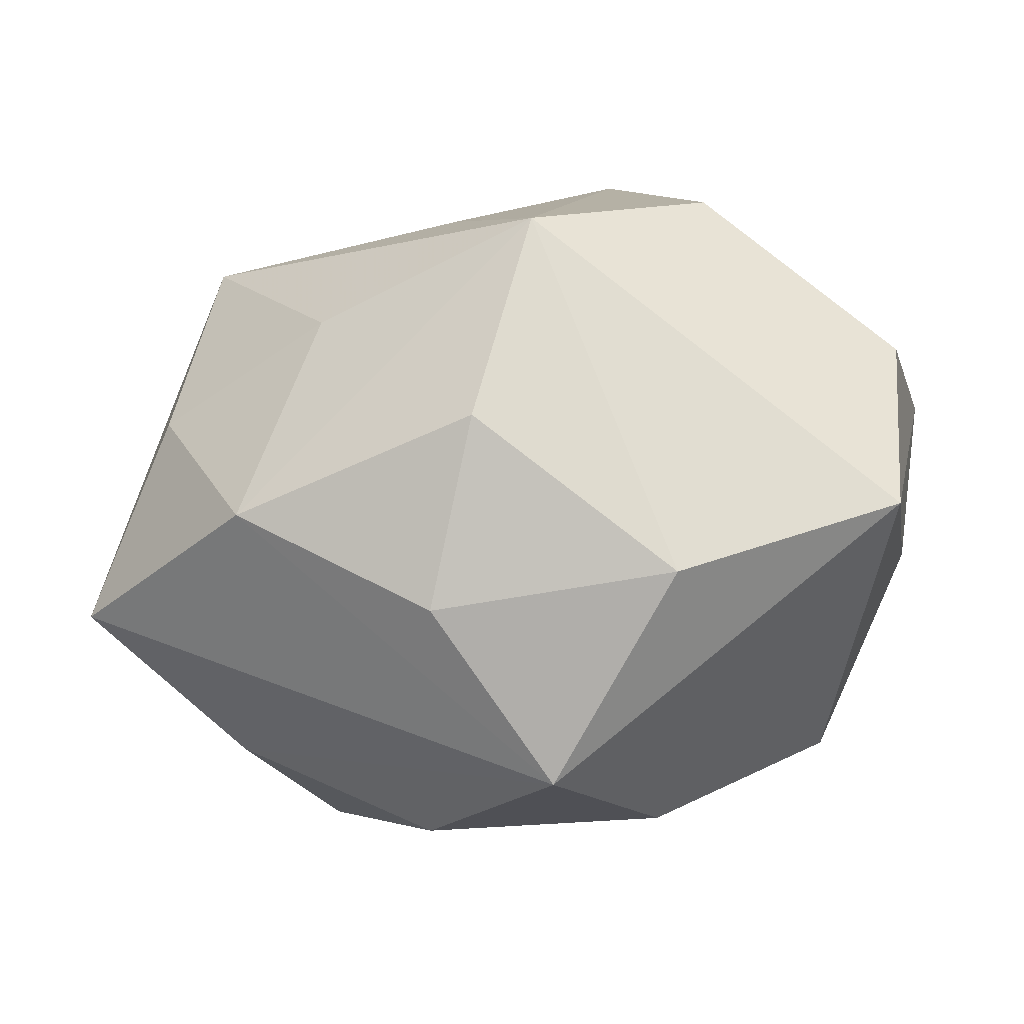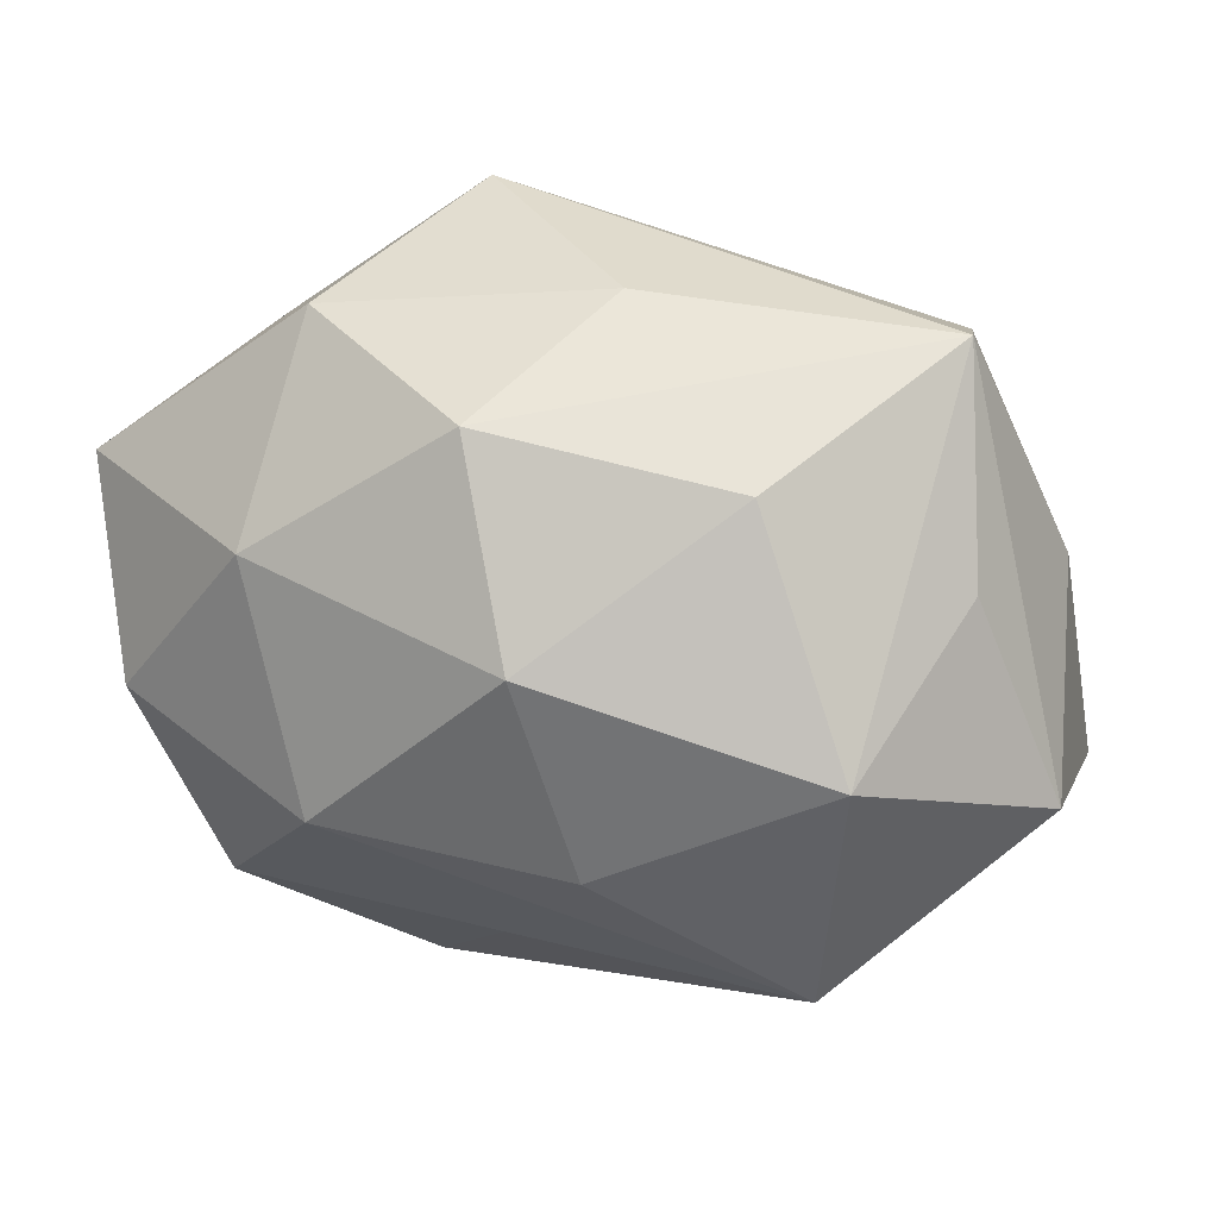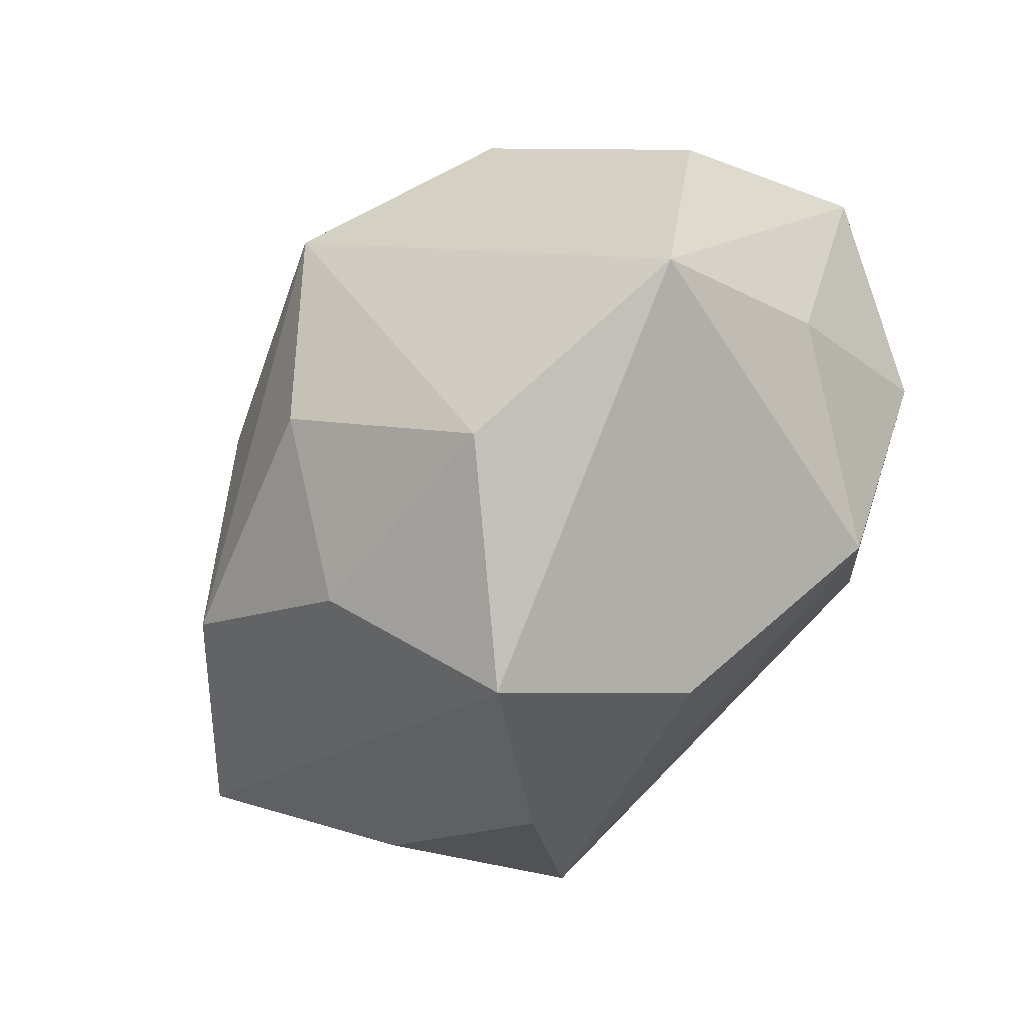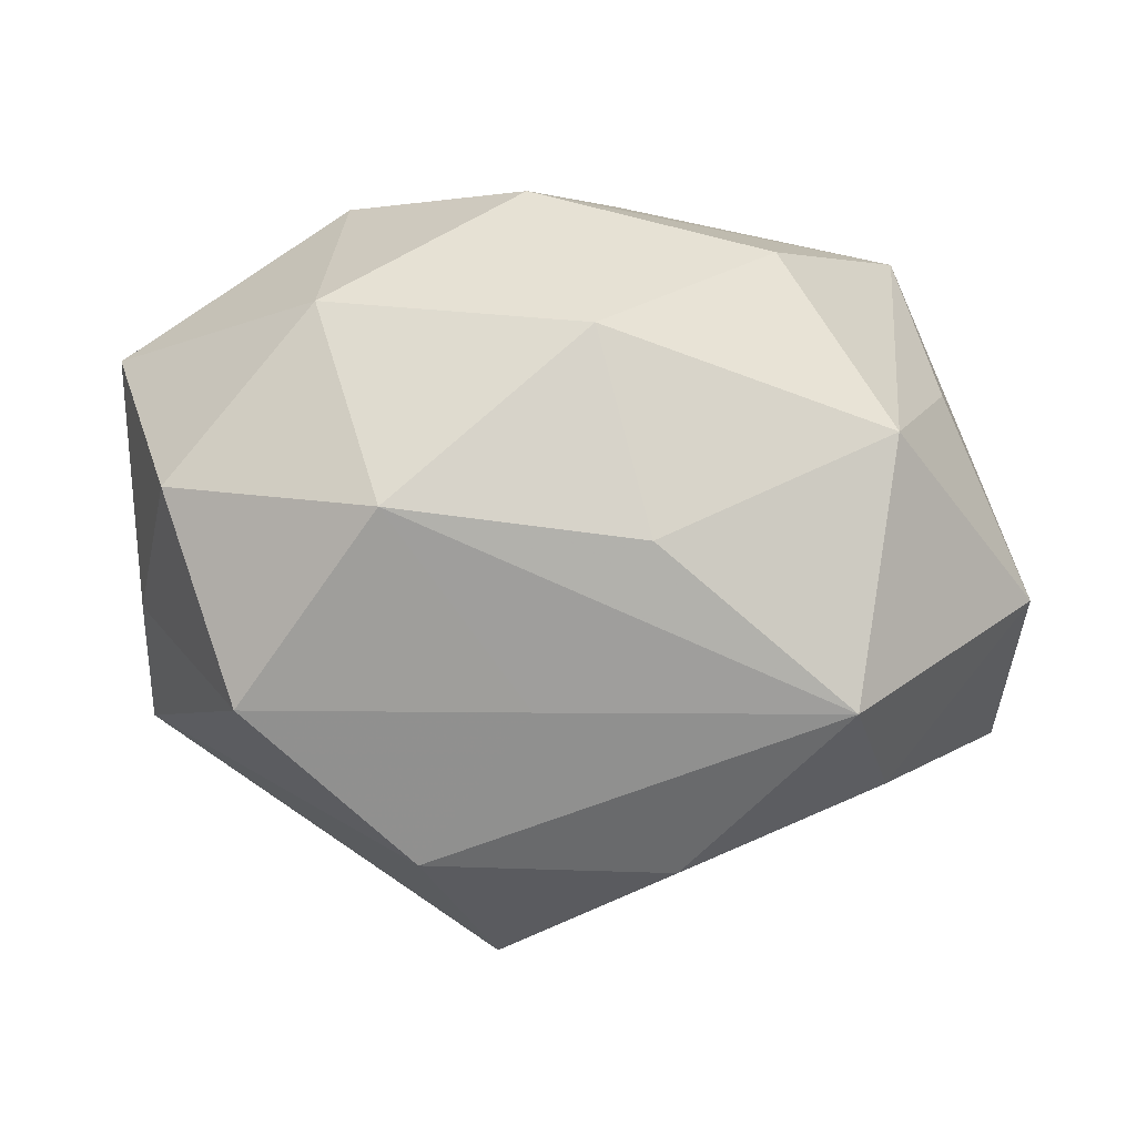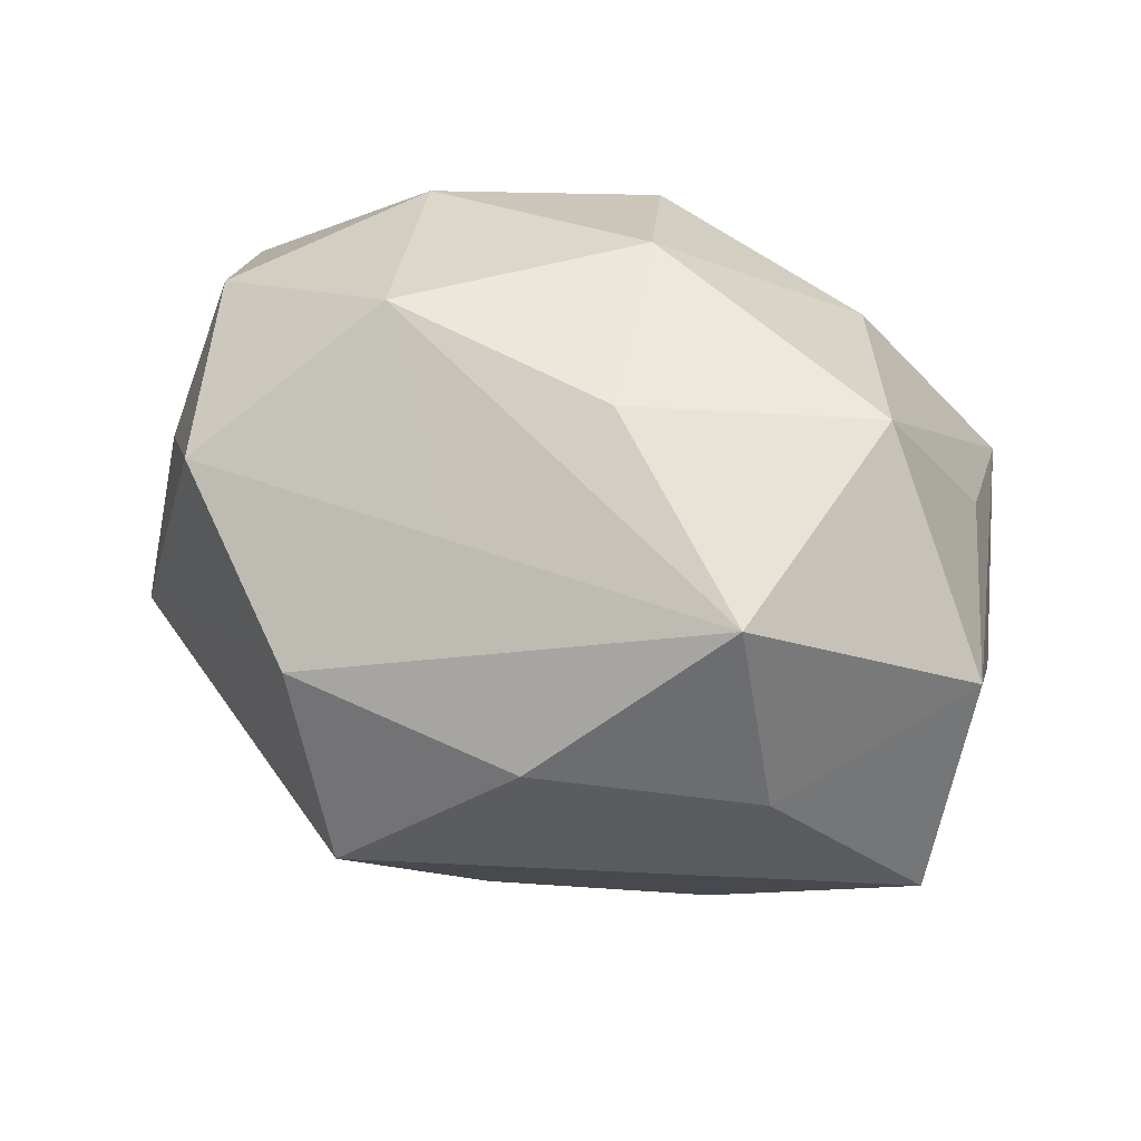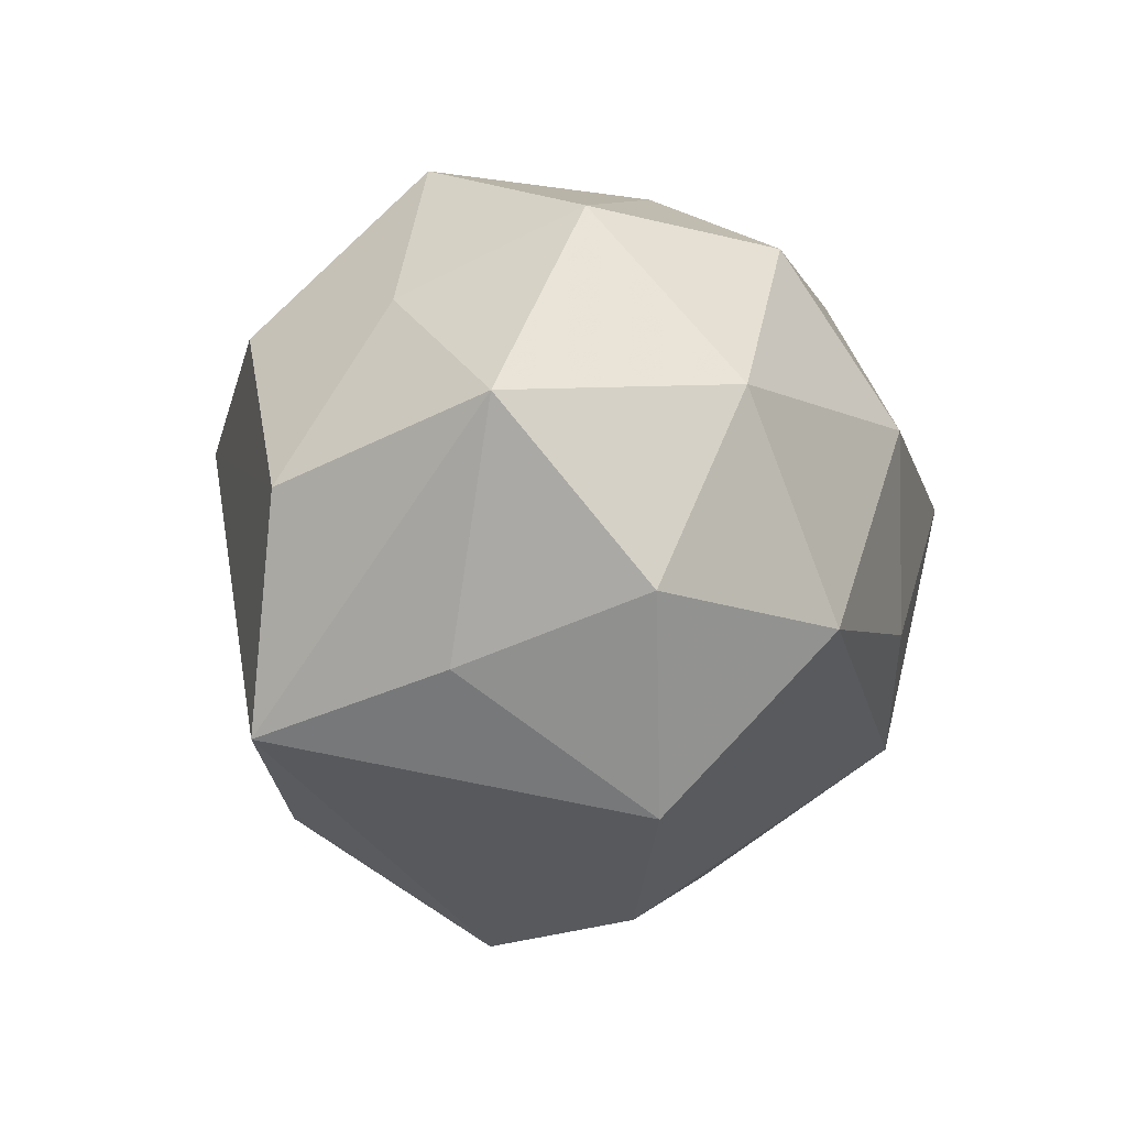
<metadata>
{"format":"obj","ext":"obj","renderer":"f3d","projection":"perspective","resolution":1024,"background":"white","views":[{"elev":-35.9,"azim":-166.6,"up":"+Y"},{"elev":30.9,"azim":17.4,"up":"+Y"},{"elev":-52.1,"azim":-125.1,"up":"+Y"},{"elev":73.6,"azim":2.1,"up":"+Z"},{"elev":48.1,"azim":26.8,"up":"+Z"},{"elev":2.0,"azim":-67.0,"up":"+Y"}]}
</metadata>
<code>
v 0.04434 0.01608 0.01322
v 0.004823 -0.03281 -0.02632
v -0.003174 -0.01403 -0.03853
v 0.002932 0.01366 0.03891
v -0.01592 0.04393 -0.01254
v -0.02491 -0.03144 -0.02564
v 0.0051 0.04182 0.006978
v -0.03542 -0.02768 0.02386
v -0.0287 0.01819 0.03116
v 0.0236 0.02933 0.0235
v 0.05045 0.01072 -0.007556
v -0.006171 -0.04839 -0.009171
v 0.03542 0.02703 -0.02529
v 0.05406 -0.0183 -0.01407
v -0.04496 -0.0031 0.02712
v -0.03789 0.02751 -0.00611
v -0.005574 0.03437 0.02712
v 0.01725 0.006483 -0.03586
v 0.03668 0.003931 0.03415
v -0.002379 -0.0273 0.02629
v -0.05266 0.007268 -0.01286
v -0.01177 0.01102 -0.04374
v 0.03975 0.03833 -3.632e-05
v 0.02806 -0.01894 -0.03204
v 0.009978 -0.01054 0.03726
v -0.05104 -0.01936 -0.01637
v 0.03296 -0.02677 0.02876
v 0.04081 0.00195 -0.02596
v 0.03866 -0.02928 0.005094
v -0.04964 -0.01139 0.006211
v -0.01488 -0.04229 0.01281
v -0.05354 0.01708 0.01266
v -0.02752 0.03791 0.01213
v 0.0546 -0.008536 0.01222
v 0.01443 -0.04168 0.01051
v 0.002084 0.02723 -0.02833
v -0.03097 0.02397 -0.02786
v -0.01955 -0.008179 0.03858
f 29 14 34
f 10 23 17
f 21 26 32
f 5 23 13
f 34 14 11
f 11 23 34
f 11 14 13
f 13 23 11
f 2 3 24
f 31 26 12
f 2 24 12
f 12 24 14
f 14 29 12
f 6 3 2
f 2 12 6
f 6 12 26
f 27 29 34
f 34 23 1
f 38 27 25
f 22 24 3
f 22 26 21
f 3 6 22
f 22 6 26
f 21 32 16
f 17 23 7
f 23 5 7
f 17 7 33
f 33 7 5
f 33 16 32
f 5 16 33
f 13 14 28
f 14 24 28
f 31 12 35
f 35 27 31
f 35 12 29
f 29 27 35
f 25 27 19
f 19 27 34
f 34 1 19
f 23 10 19
f 19 1 23
f 17 33 9
f 9 33 32
f 31 27 20
f 27 38 20
f 8 26 31
f 31 20 8
f 8 20 38
f 36 5 13
f 13 22 36
f 36 22 5
f 37 22 21
f 5 22 37
f 21 16 37
f 37 16 5
f 24 22 18
f 18 28 24
f 18 22 13
f 13 28 18
f 4 38 25
f 25 19 4
f 17 9 4
f 4 9 38
f 4 10 17
f 4 19 10
f 15 9 32
f 38 9 15
f 15 8 38
f 26 8 30
f 8 15 30
f 30 32 26
f 30 15 32

</code>
